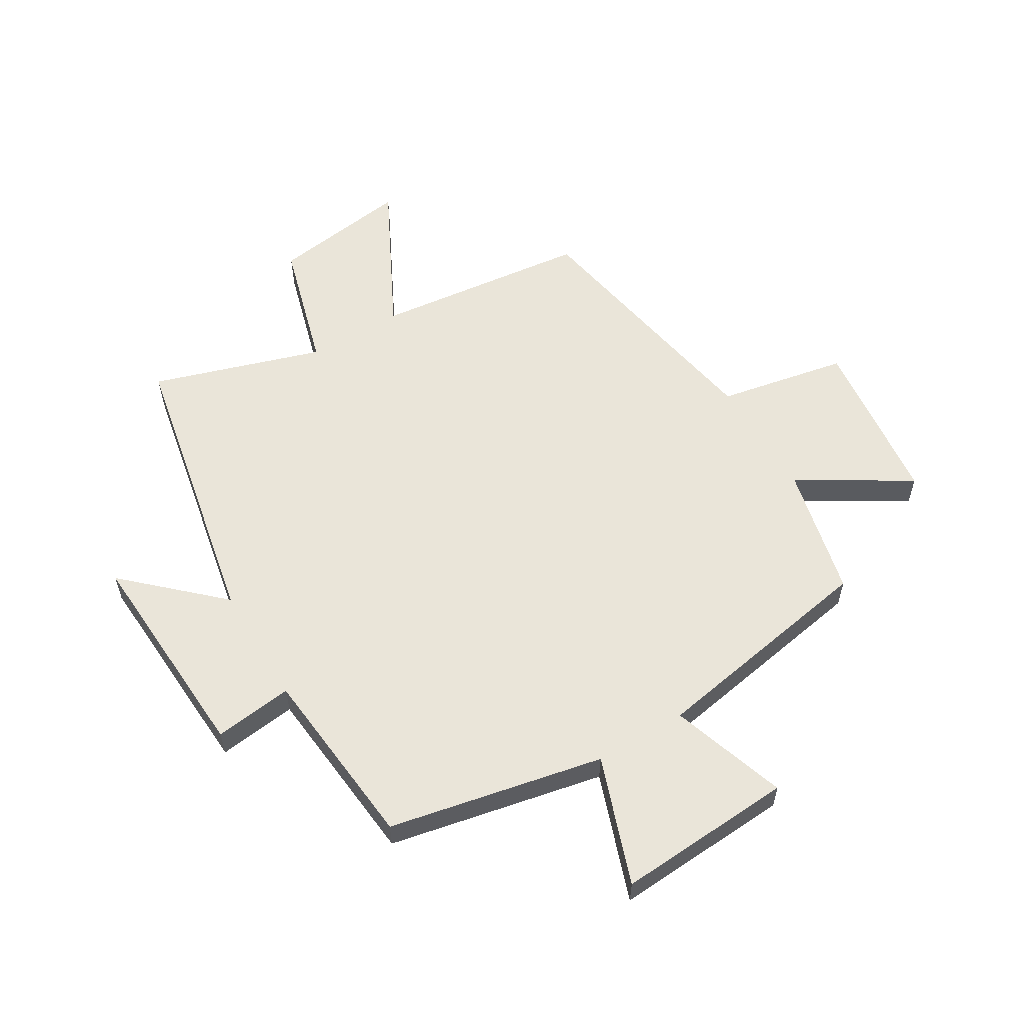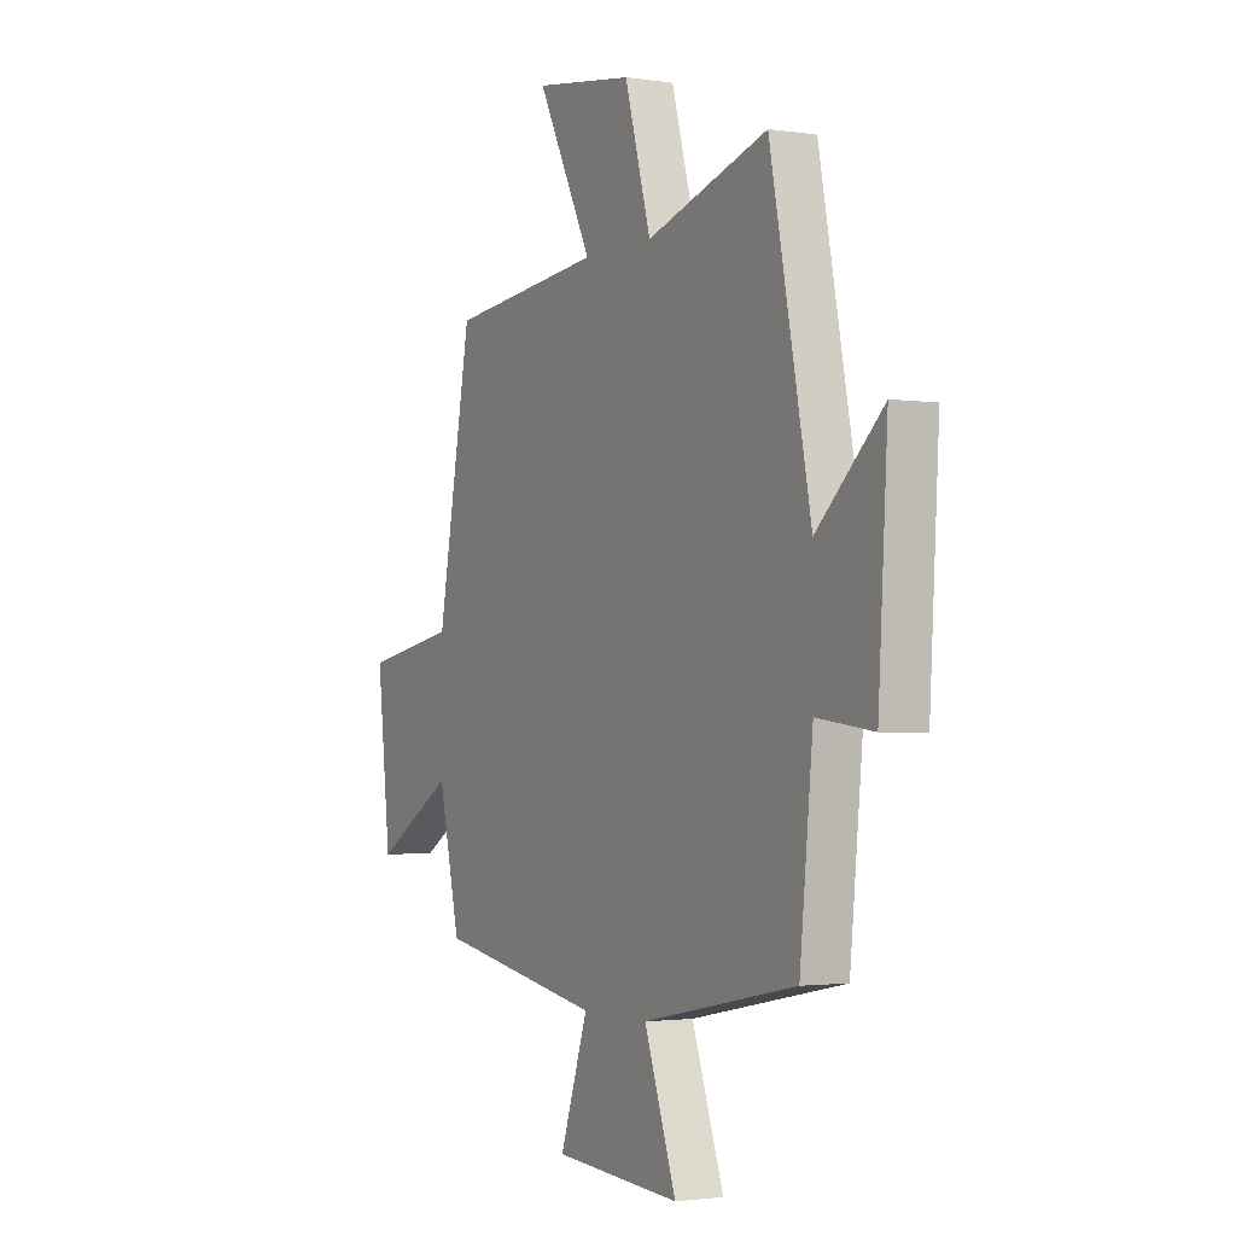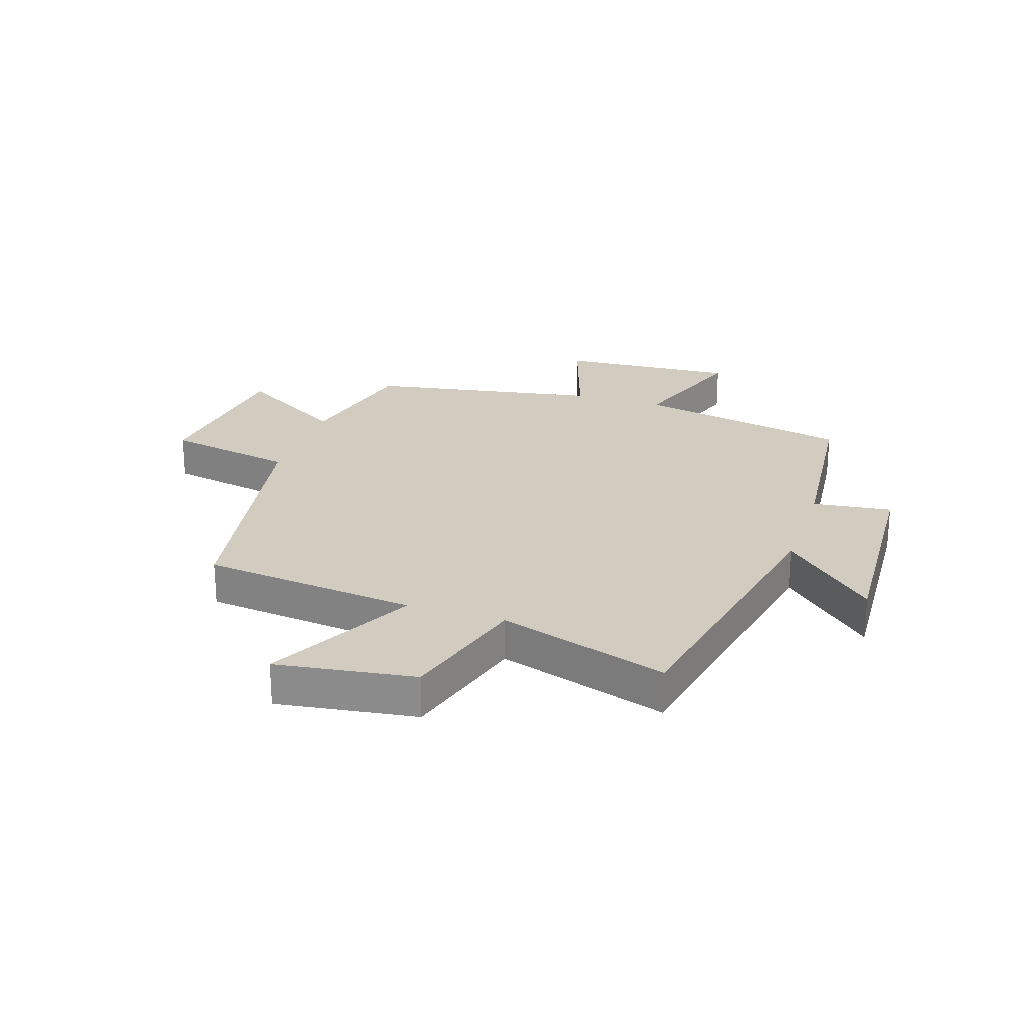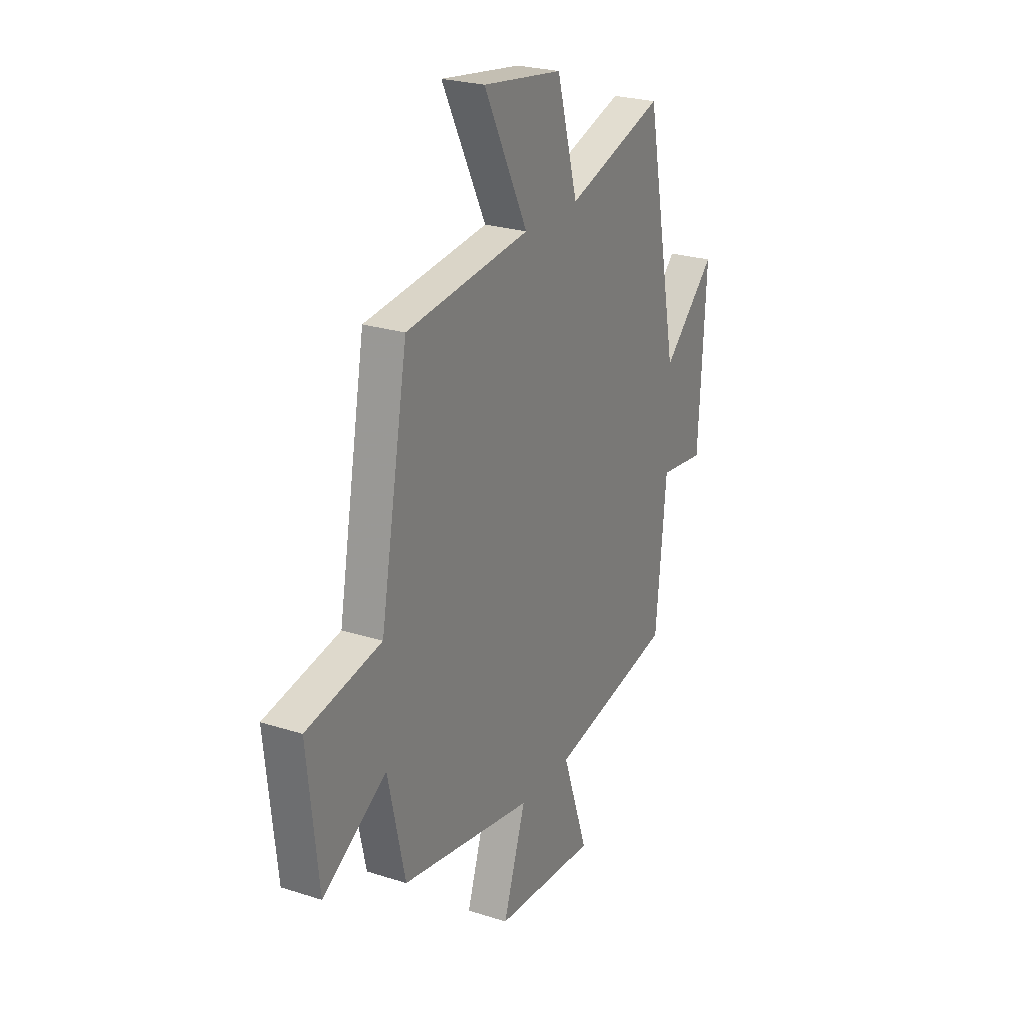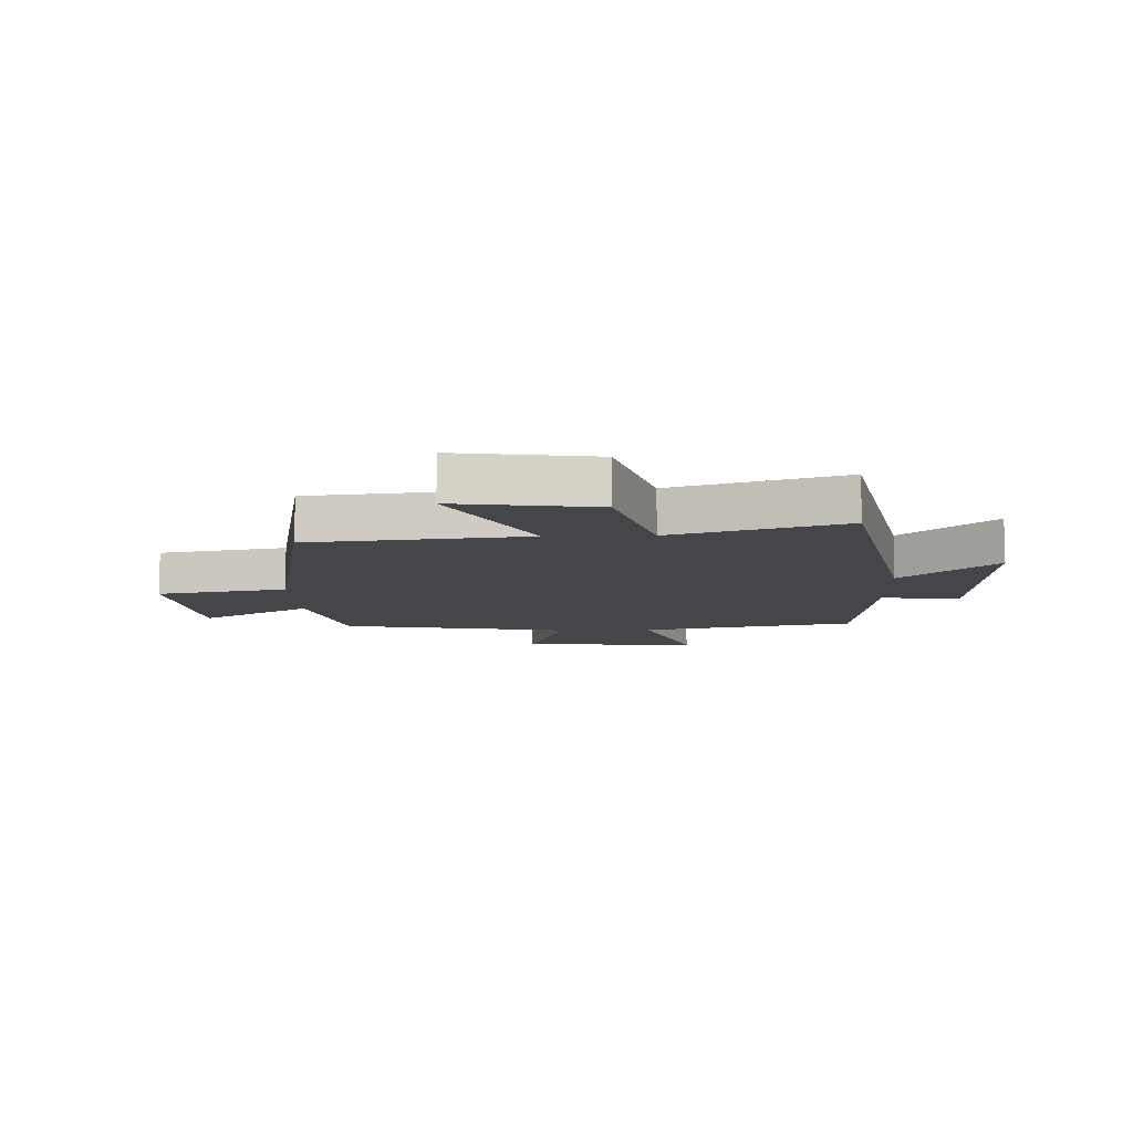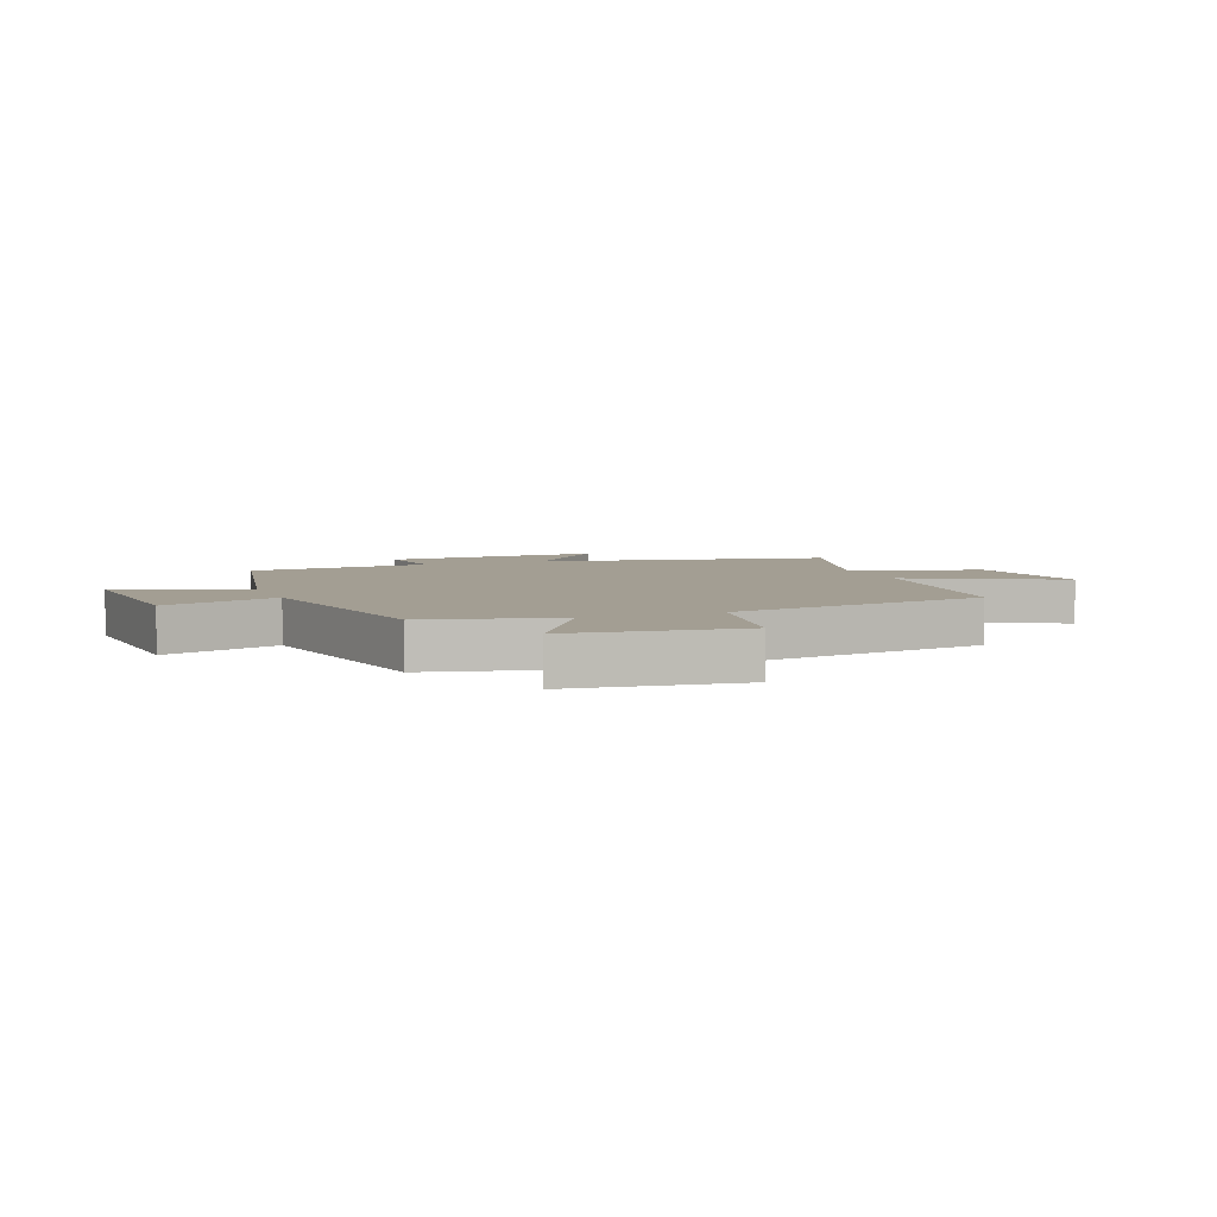
<metadata>
{"format":"obj","ext":"obj","renderer":"f3d","projection":"perspective","resolution":1024,"background":"white","views":[{"elev":57.8,"azim":149.2,"up":"+Y"},{"elev":-2.0,"azim":61.1,"up":"+Z"},{"elev":24.2,"azim":18.3,"up":"+Y"},{"elev":24.7,"azim":-62.4,"up":"+Z"},{"elev":-9.4,"azim":1.9,"up":"+Y"},{"elev":5.2,"azim":-110.9,"up":"+Y"}]}
</metadata>
<code>
v 0.469 0.07 -0.426
v 0.103 0.07 -0.5
v 0.179 0.07 -0.717
v -0.123 0.07 -0.697
v -0.057 0.07 -0.5
v -0.449 0.07 -0.43
v -0.5 0.07 -0.205
v -0.688 0.07 -0.319
v -0.72 0.07 -0.029
v -0.5 0.07 0.013
v -0.419 0.07 0.459
v -0.053 0.07 0.5
v -0.183 0.07 0.755
v 0.053 0.07 0.721
v 0.115 0.07 0.5
v 0.403 0.07 0.591
v 0.5 0.07 0.097
v 0.656 0.07 0.242
v 0.634 0.07 -0.13
v 0.5 0.07 -0.113
v 0.469 0 -0.426
v 0.103 0 -0.5
v 0.179 0 -0.717
v -0.123 0 -0.697
v -0.057 0 -0.5
v -0.449 0 -0.43
v -0.5 0 -0.205
v -0.688 0 -0.319
v -0.72 0 -0.029
v -0.5 0 0.013
v -0.419 0 0.459
v -0.053 0 0.5
v -0.183 0 0.755
v 0.053 0 0.721
v 0.115 0 0.5
v 0.403 0 0.591
v 0.5 0 0.097
v 0.656 0 0.242
v 0.634 0 -0.13
v 0.5 0 -0.113
f 17 18 19 20
f 20 1 2
f 17 20 2
f 16 17 2
f 15 16 2
f 12 13 14 15
f 12 15 2
f 11 12 2
f 10 11 2
f 7 8 9 10
f 7 10 2
f 6 7 2
f 5 6 2
f 2 3 4 5
f 40 39 38 37
f 22 21 40
f 22 40 37
f 22 37 36
f 22 36 35
f 35 34 33 32
f 22 35 32
f 22 32 31
f 22 31 30
f 30 29 28 27
f 22 30 27
f 22 27 26
f 22 26 25
f 25 24 23 22
f 1 21 22 2
f 2 22 23 3
f 3 23 24 4
f 4 24 25 5
f 5 25 26 6
f 6 26 27 7
f 7 27 28 8
f 8 28 29 9
f 9 29 30 10
f 10 30 31 11
f 11 31 32 12
f 12 32 33 13
f 13 33 34 14
f 14 34 35 15
f 15 35 36 16
f 16 36 37 17
f 17 37 38 18
f 18 38 39 19
f 19 39 40 20
f 20 40 21 1

</code>
